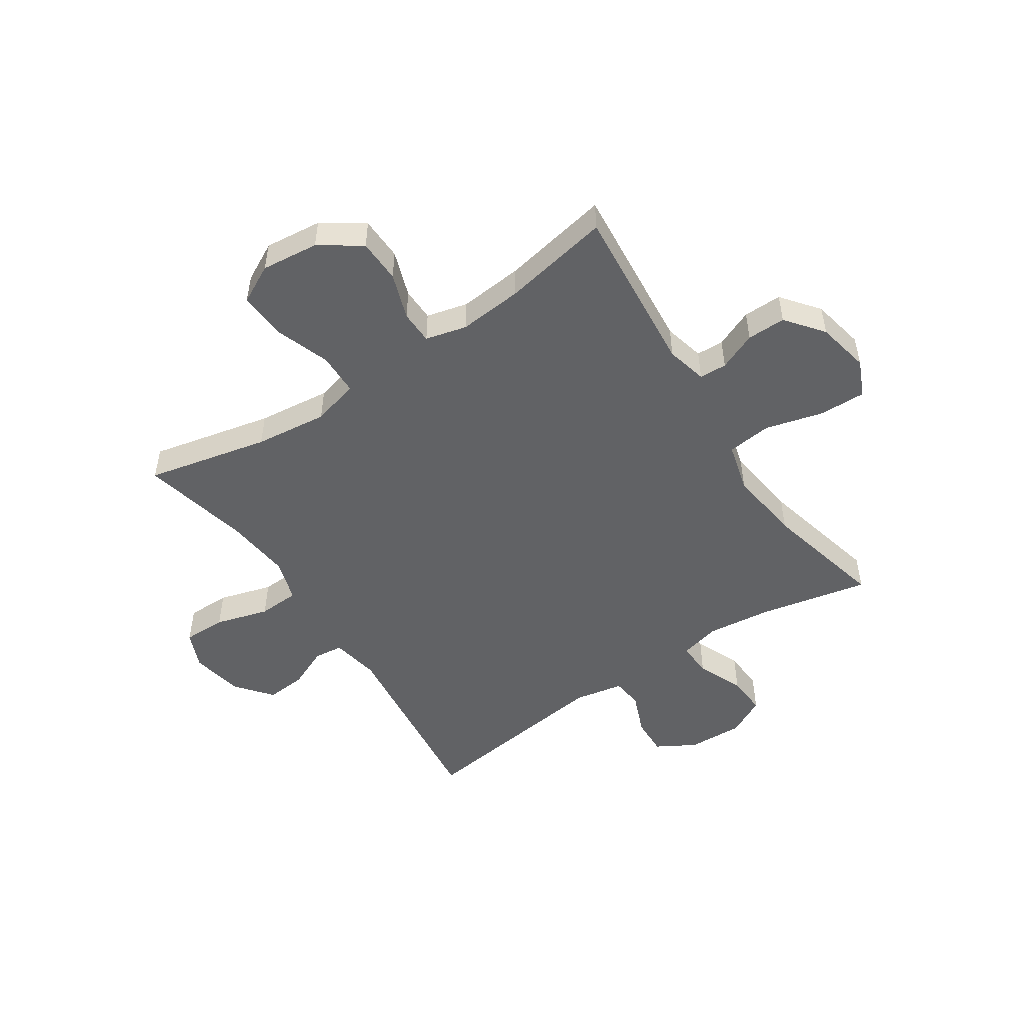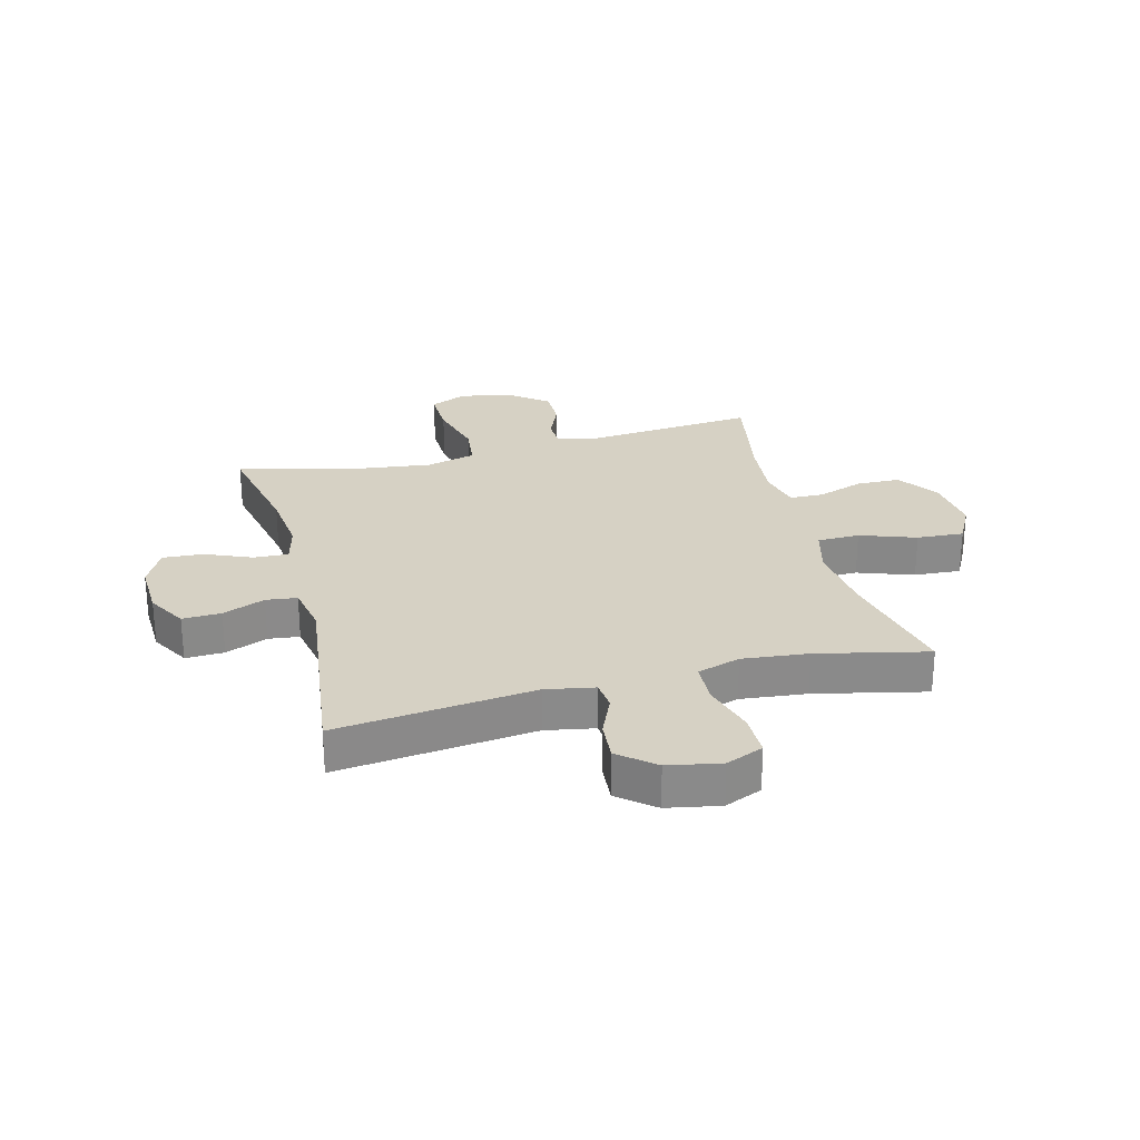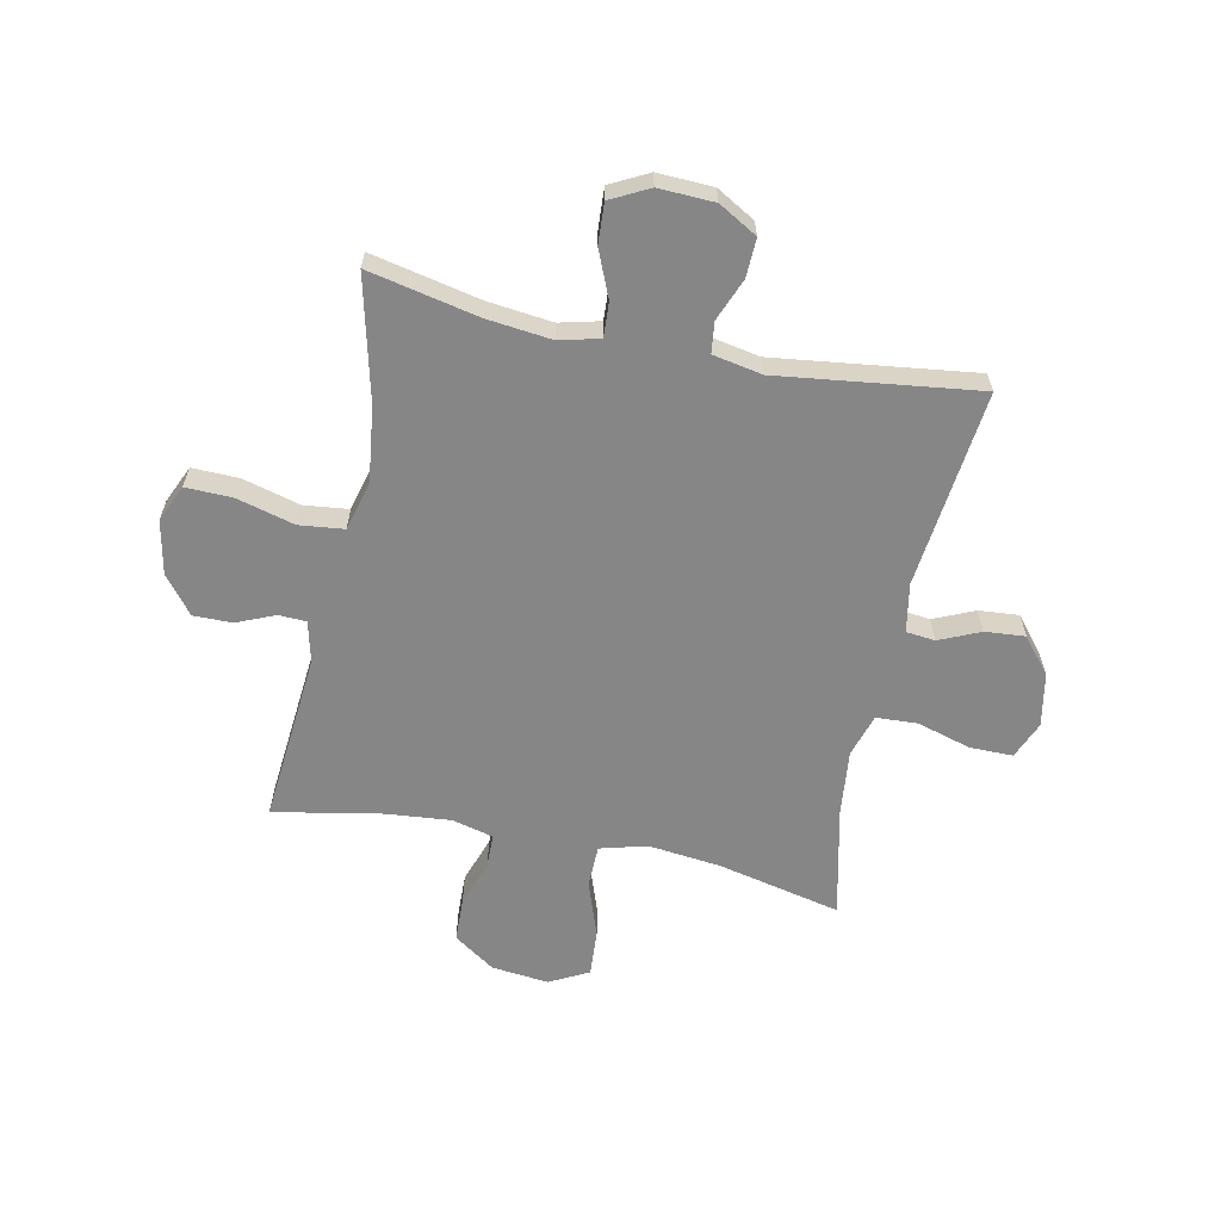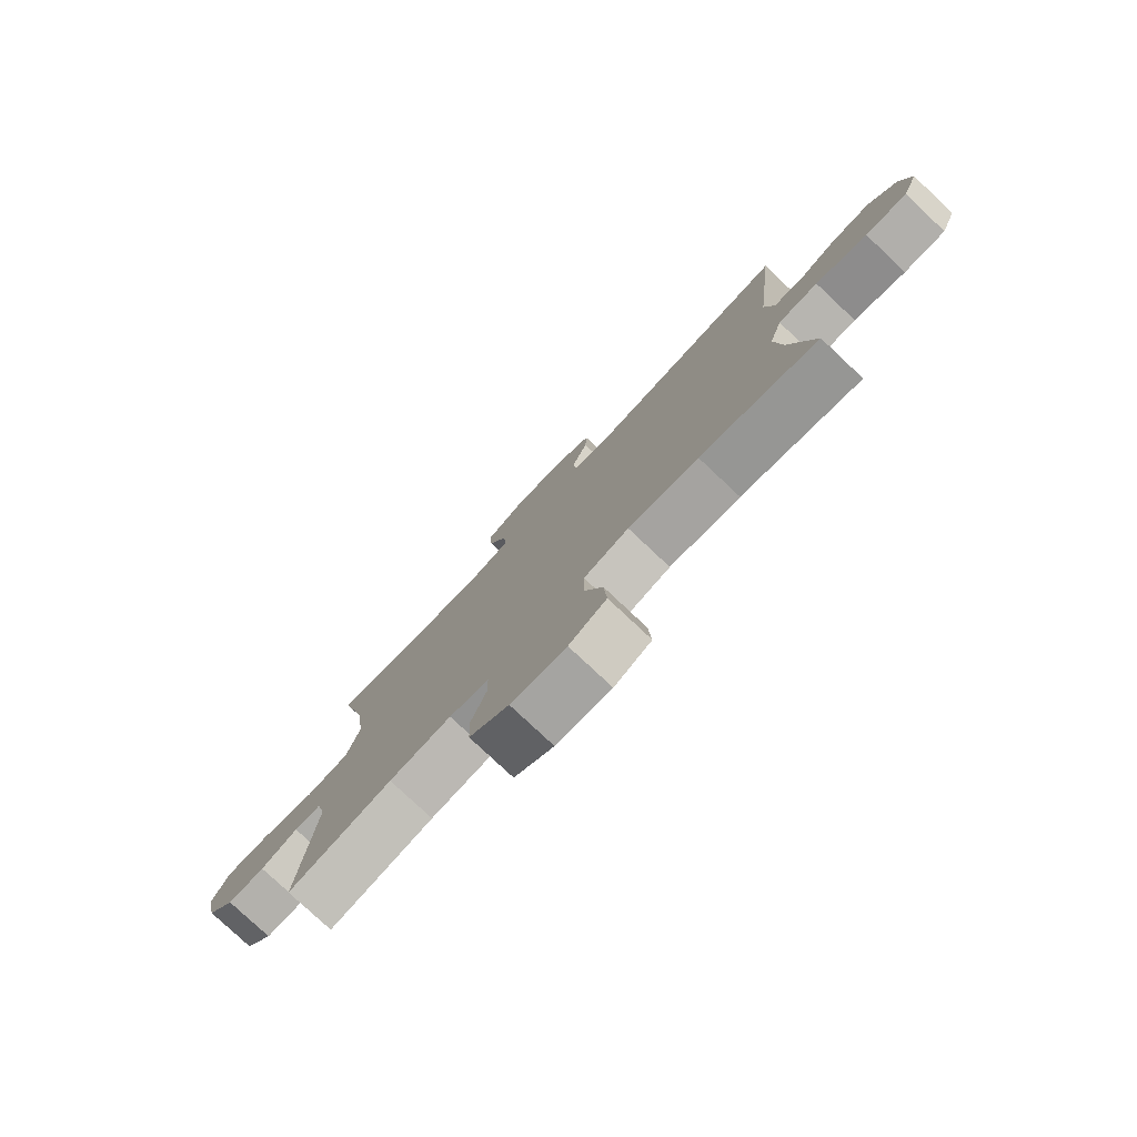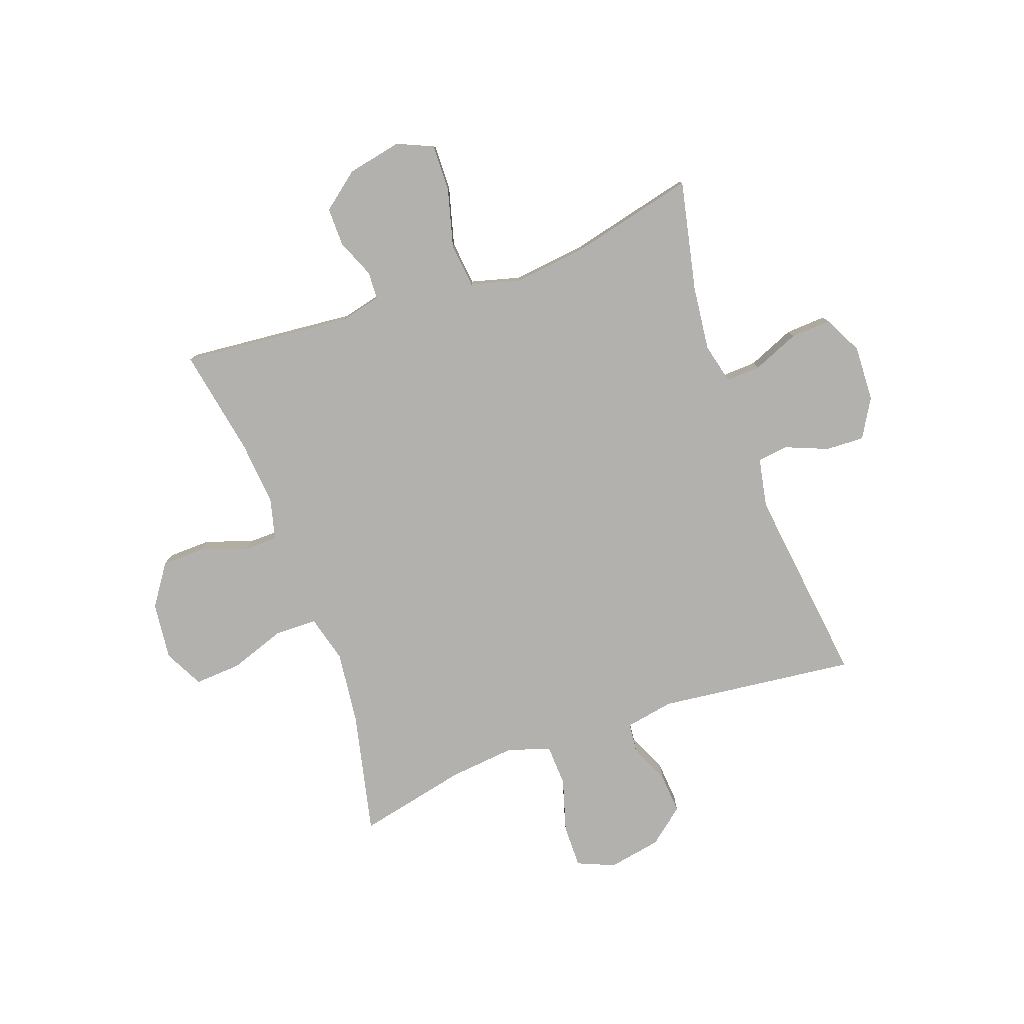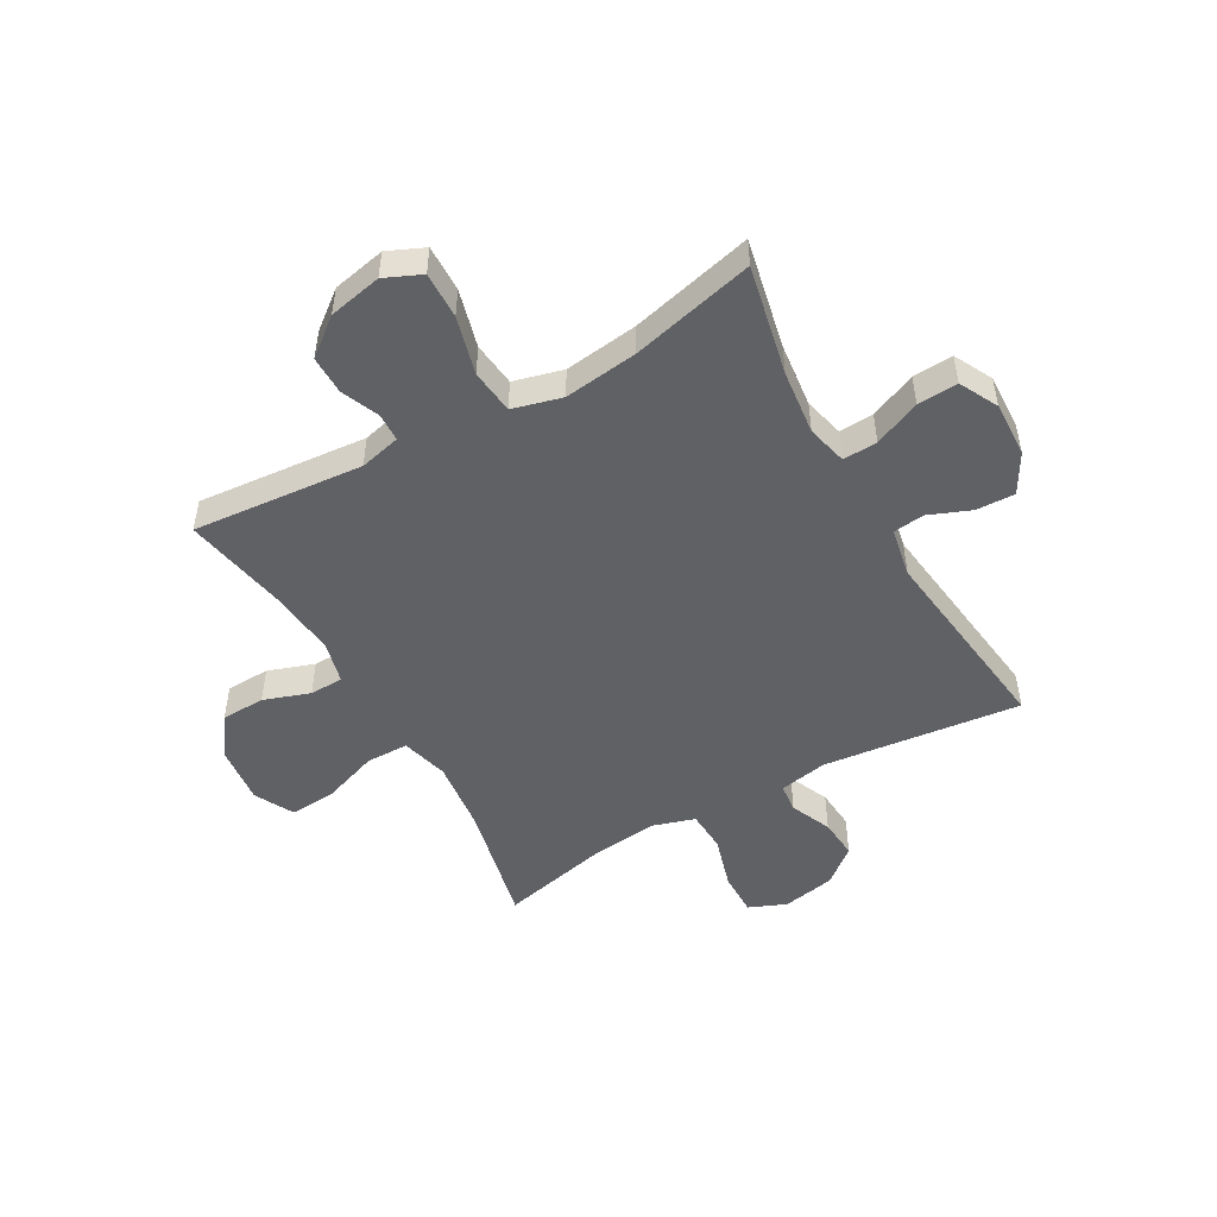
<metadata>
{"format":"obj","ext":"obj","renderer":"f3d","projection":"perspective","resolution":1024,"background":"white","views":[{"elev":-50.6,"azim":-146.4,"up":"+Y"},{"elev":26.8,"azim":75.5,"up":"+Y"},{"elev":-62.2,"azim":-11.7,"up":"+Y"},{"elev":-78.6,"azim":46.8,"up":"+Z"},{"elev":-79.2,"azim":-70.4,"up":"+Y"},{"elev":-50.0,"azim":-60.5,"up":"+Y"}]}
</metadata>
<code>
o path3958
v -0.3027 0.0375 -0.4552
v -0.1871 0.0375 -0.4447
v -0.113 0.0375 -0.4633
v -0.1116 0.0375 -0.5236
v -0.1404 0.0375 -0.6064
v -0.138 0.0375 -0.6849
v -0.06421 0.0375 -0.7354
v 0.03894 0.0375 -0.7464
v 0.1085 0.0375 -0.71
v 0.1032 0.0375 -0.6259
v 0.06807 0.0375 -0.5261
v 0.06953 0.0375 -0.4505
v 0.1537 0.0375 -0.4278
v 0.2848 0.0375 -0.4427
v 0.5049 0.0375 -0.4918
v 0.4607 0.0375 -0.2945
v 0.4483 0.0375 -0.1766
v 0.4723 0.0375 -0.09985
v 0.5466 0.0375 -0.09611
v 0.6424 0.0375 -0.1242
v 0.7199 0.0375 -0.1246
v 0.748 0.0375 -0.05776
v 0.73 0.0375 0.03707
v 0.678 0.0375 0.1008
v 0.6056 0.0375 0.09499
v 0.5327 0.0375 0.06292
v 0.4807 0.0375 0.06847
v 0.4647 0.0375 0.1556
v 0.5049 0.0375 0.5099
v 0.1465 0.0375 0.4644
v 0.05803 0.0375 0.4812
v 0.05145 0.0375 0.5369
v 0.08194 0.0375 0.6125
v 0.08442 0.0375 0.6817
v 0.01502 0.0375 0.7219
v -0.08518 0.0375 0.7258
v -0.1539 0.0375 0.6903
v -0.1497 0.0375 0.618
v -0.1145 0.0375 0.5348
v -0.1113 0.0375 0.4729
v -0.184 0.0375 0.455
v -0.3002 0.0375 0.4682
v -0.497 0.0375 0.5099
v -0.4436 0.0375 0.2893
v -0.4269 0.0375 0.1564
v -0.4504 0.0375 0.06783
v -0.5303 0.0375 0.05882
v -0.6344 0.0375 0.08657
v -0.7182 0.0375 0.08865
v -0.7474 0.0375 0.0228
v -0.7277 0.0375 -0.07274
v -0.675 0.0375 -0.1396
v -0.6055 0.0375 -0.1389
v -0.537 0.0375 -0.1101
v -0.4874 0.0375 -0.112
v -0.4696 0.0375 -0.1856
v -0.497 0.0375 -0.4918
v -0.3027 -0.0375 -0.4552
v -0.1871 -0.0375 -0.4447
v -0.113 -0.0375 -0.4633
v -0.1116 -0.0375 -0.5236
v -0.1404 -0.0375 -0.6064
v -0.138 -0.0375 -0.6849
v -0.06421 -0.0375 -0.7354
v 0.03894 -0.0375 -0.7464
v 0.1085 -0.0375 -0.71
v 0.1032 -0.0375 -0.6259
v 0.06807 -0.0375 -0.5261
v 0.06953 -0.0375 -0.4505
v 0.1537 -0.0375 -0.4278
v 0.2848 -0.0375 -0.4427
v 0.5049 -0.0375 -0.4918
v 0.4607 -0.0375 -0.2945
v 0.4483 -0.0375 -0.1766
v 0.4723 -0.0375 -0.09985
v 0.5466 -0.0375 -0.09611
v 0.6424 -0.0375 -0.1242
v 0.7199 -0.0375 -0.1246
v 0.748 -0.0375 -0.05776
v 0.73 -0.0375 0.03707
v 0.678 -0.0375 0.1008
v 0.6056 -0.0375 0.09499
v 0.5327 -0.0375 0.06292
v 0.4807 -0.0375 0.06847
v 0.4647 -0.0375 0.1556
v 0.5049 -0.0375 0.5099
v 0.1465 -0.0375 0.4644
v 0.05803 -0.0375 0.4812
v 0.05145 -0.0375 0.5369
v 0.08194 -0.0375 0.6125
v 0.08442 -0.0375 0.6817
v 0.01502 -0.0375 0.7219
v -0.08518 -0.0375 0.7258
v -0.1539 -0.0375 0.6903
v -0.1497 -0.0375 0.618
v -0.1145 -0.0375 0.5348
v -0.1113 -0.0375 0.4729
v -0.184 -0.0375 0.455
v -0.3002 -0.0375 0.4682
v -0.497 -0.0375 0.5099
v -0.4436 -0.0375 0.2893
v -0.4269 -0.0375 0.1564
v -0.4504 -0.0375 0.06783
v -0.5303 -0.0375 0.05882
v -0.6344 -0.0375 0.08657
v -0.7182 -0.0375 0.08865
v -0.7474 -0.0375 0.0228
v -0.7277 -0.0375 -0.07274
v -0.675 -0.0375 -0.1396
v -0.6055 -0.0375 -0.1389
v -0.537 -0.0375 -0.1101
v -0.4874 -0.0375 -0.112
v -0.4696 -0.0375 -0.1856
v -0.497 -0.0375 -0.4918
v -0.06421 0.0375 -0.7354
v 0.03894 0.0375 -0.7464
v 0.1085 0.0375 -0.71
v 0.1085 0.0375 -0.71
v -0.138 0.0375 -0.6849
v 0.1032 0.0375 -0.6259
v -0.1404 0.0375 -0.6064
v 0.06807 0.0375 -0.5261
v -0.1116 0.0375 -0.5236
v 0.06953 0.0375 -0.4505
v 0.06953 0.0375 -0.4505
v -0.113 0.0375 -0.4633
v -0.113 0.0375 -0.4633
v -0.497 0.0375 -0.4918
v -0.497 0.0375 -0.4918
v -0.3027 0.0375 -0.4552
v 0.2848 0.0375 -0.4427
v 0.5049 0.0375 -0.4918
v 0.5049 0.0375 -0.4918
v -0.1871 0.0375 -0.4447
v 0.1537 0.0375 -0.4278
v 0.4607 0.0375 -0.2945
v -0.4696 0.0375 -0.1856
v 0.4483 0.0375 -0.1766
v -0.4874 0.0375 -0.112
v -0.4874 0.0375 -0.112
v 0.4723 0.0375 -0.09985
v 0.4723 0.0375 -0.09985
v -0.7277 0.0375 -0.07274
v -0.675 0.0375 -0.1396
v -0.6055 0.0375 -0.1389
v -0.537 0.0375 -0.1101
v 0.6424 0.0375 -0.1242
v 0.7199 0.0375 -0.1246
v 0.7199 0.0375 -0.1246
v 0.748 0.0375 -0.05776
v 0.5466 0.0375 -0.09611
v -0.7474 0.0375 0.0228
v 0.73 0.0375 0.03707
v -0.7182 0.0375 0.08865
v -0.7182 0.0375 0.08865
v 0.678 0.0375 0.1008
v -0.6344 0.0375 0.08657
v -0.5303 0.0375 0.05882
v -0.4504 0.0375 0.06783
v -0.4504 0.0375 0.06783
v 0.5327 0.0375 0.06292
v 0.4807 0.0375 0.06847
v 0.4807 0.0375 0.06847
v 0.6056 0.0375 0.09499
v -0.4269 0.0375 0.1564
v 0.4647 0.0375 0.1556
v -0.4436 0.0375 0.2893
v -0.497 0.0375 0.5099
v -0.497 0.0375 0.5099
v -0.3002 0.0375 0.4682
v -0.184 0.0375 0.455
v -0.1113 0.0375 0.4729
v -0.1113 0.0375 0.4729
v 0.1465 0.0375 0.4644
v 0.05803 0.0375 0.4812
v 0.05803 0.0375 0.4812
v -0.1145 0.0375 0.5348
v 0.05145 0.0375 0.5369
v 0.5049 0.0375 0.5099
v 0.5049 0.0375 0.5099
v -0.1497 0.0375 0.618
v 0.08194 0.0375 0.6125
v 0.08442 0.0375 0.6817
v 0.08442 0.0375 0.6817
v -0.1539 0.0375 0.6903
v -0.1539 0.0375 0.6903
v 0.01502 0.0375 0.7219
v -0.08518 0.0375 0.7258
v -0.06421 -0.0375 -0.7354
v 0.03894 -0.0375 -0.7464
v 0.1085 -0.0375 -0.71
v 0.1085 -0.0375 -0.71
v -0.138 -0.0375 -0.6849
v 0.1032 -0.0375 -0.6259
v -0.1404 -0.0375 -0.6064
v 0.06807 -0.0375 -0.5261
v -0.1116 -0.0375 -0.5236
v 0.06953 -0.0375 -0.4505
v 0.06953 -0.0375 -0.4505
v -0.113 -0.0375 -0.4633
v -0.113 -0.0375 -0.4633
v -0.497 -0.0375 -0.4918
v -0.497 -0.0375 -0.4918
v -0.3027 -0.0375 -0.4552
v 0.2848 -0.0375 -0.4427
v 0.5049 -0.0375 -0.4918
v 0.5049 -0.0375 -0.4918
v -0.1871 -0.0375 -0.4447
v 0.1537 -0.0375 -0.4278
v 0.4607 -0.0375 -0.2945
v -0.4696 -0.0375 -0.1856
v 0.4483 -0.0375 -0.1766
v -0.4874 -0.0375 -0.112
v -0.4874 -0.0375 -0.112
v 0.4723 -0.0375 -0.09985
v 0.4723 -0.0375 -0.09985
v -0.7277 -0.0375 -0.07274
v -0.675 -0.0375 -0.1396
v -0.6055 -0.0375 -0.1389
v -0.537 -0.0375 -0.1101
v 0.6424 -0.0375 -0.1242
v 0.7199 -0.0375 -0.1246
v 0.7199 -0.0375 -0.1246
v 0.748 -0.0375 -0.05776
v 0.5466 -0.0375 -0.09611
v -0.7474 -0.0375 0.0228
v 0.73 -0.0375 0.03707
v -0.7182 -0.0375 0.08865
v -0.7182 -0.0375 0.08865
v 0.678 -0.0375 0.1008
v -0.6344 -0.0375 0.08657
v -0.5303 -0.0375 0.05882
v -0.4504 -0.0375 0.06783
v -0.4504 -0.0375 0.06783
v 0.5327 -0.0375 0.06292
v 0.4807 -0.0375 0.06847
v 0.4807 -0.0375 0.06847
v 0.6056 -0.0375 0.09499
v -0.4269 -0.0375 0.1564
v 0.4647 -0.0375 0.1556
v -0.4436 -0.0375 0.2893
v -0.497 -0.0375 0.5099
v -0.497 -0.0375 0.5099
v -0.3002 -0.0375 0.4682
v -0.184 -0.0375 0.455
v -0.1113 -0.0375 0.4729
v -0.1113 -0.0375 0.4729
v 0.1465 -0.0375 0.4644
v 0.05803 -0.0375 0.4812
v 0.05803 -0.0375 0.4812
v -0.1145 -0.0375 0.5348
v 0.05145 -0.0375 0.5369
v 0.5049 -0.0375 0.5099
v 0.5049 -0.0375 0.5099
v -0.1497 -0.0375 0.618
v 0.08194 -0.0375 0.6125
v 0.08442 -0.0375 0.6817
v 0.08442 -0.0375 0.6817
v -0.1539 -0.0375 0.6903
v -0.1539 -0.0375 0.6903
v 0.01502 -0.0375 0.7219
v -0.08518 -0.0375 0.7258
f 236 215 235
f 251 246 252
f 236 209 215
f 256 251 252
f 241 244 242
f 209 233 198
f 208 211 204
f 239 233 209
f 194 190 191
f 236 248 209
f 217 219 231
f 233 211 208
f 232 213 233
f 213 211 233
f 189 195 193
f 240 248 236
f 257 261 256
f 225 235 215
f 198 200 196
f 198 208 200
f 189 194 195
f 226 217 231
f 210 205 206
f 235 225 238
f 239 245 241
f 219 217 218
f 215 209 212
f 204 211 202
f 231 220 232
f 248 239 209
f 262 255 261
f 196 200 197
f 249 239 248
f 196 197 195
f 246 239 249
f 212 205 210
f 213 232 220
f 248 240 253
f 252 246 249
f 196 195 194
f 224 221 222
f 238 221 227
f 233 208 198
f 261 251 256
f 251 261 255
f 212 209 205
f 245 239 246
f 238 227 230
f 259 255 262
f 241 245 244
f 221 224 227
f 194 189 190
f 221 238 225
f 228 226 231
f 220 231 219
f 7 8 65 64
f 8 118 192 65
f 6 7 64 63
f 9 10 67 66
f 5 6 63 62
f 10 11 68 67
f 4 5 62 61
f 11 125 199 68
f 127 4 61 201
f 129 1 58 203
f 14 133 207 71
f 2 3 60 59
f 1 2 59 58
f 12 13 70 69
f 13 14 71 70
f 15 16 73 72
f 56 57 114 113
f 16 17 74 73
f 140 56 113 214
f 17 142 216 74
f 51 52 109 108
f 52 53 110 109
f 53 54 111 110
f 20 149 223 77
f 21 22 79 78
f 19 20 77 76
f 54 55 112 111
f 18 19 76 75
f 50 51 108 107
f 22 23 80 79
f 155 50 107 229
f 23 24 81 80
f 48 49 106 105
f 47 48 105 104
f 160 47 104 234
f 26 163 237 83
f 25 26 83 82
f 24 25 82 81
f 45 46 103 102
f 27 28 85 84
f 44 45 102 101
f 169 44 101 243
f 42 43 100 99
f 41 42 99 98
f 173 41 98 247
f 30 176 250 87
f 39 40 97 96
f 31 32 89 88
f 180 30 87 254
f 28 29 86 85
f 38 39 96 95
f 32 33 90 89
f 33 184 258 90
f 186 38 95 260
f 34 35 92 91
f 36 37 94 93
f 35 36 93 92
f 162 161 141
f 177 178 172
f 162 141 135
f 182 178 177
f 167 168 170
f 135 124 159
f 134 130 137
f 165 135 159
f 120 117 116
f 162 135 174
f 143 157 145
f 159 134 137
f 158 159 139
f 139 159 137
f 115 119 121
f 166 162 174
f 183 182 187
f 151 141 161
f 124 122 126
f 124 126 134
f 115 121 120
f 152 157 143
f 136 132 131
f 161 164 151
f 165 167 171
f 145 144 143
f 141 138 135
f 130 128 137
f 157 158 146
f 174 135 165
f 188 187 181
f 122 123 126
f 175 174 165
f 122 121 123
f 172 175 165
f 138 136 131
f 139 146 158
f 174 179 166
f 178 175 172
f 122 120 121
f 150 148 147
f 164 153 147
f 159 124 134
f 187 182 177
f 177 181 187
f 138 131 135
f 171 172 165
f 164 156 153
f 185 188 181
f 167 170 171
f 147 153 150
f 120 116 115
f 147 151 164
f 154 157 152
f 146 145 157

</code>
